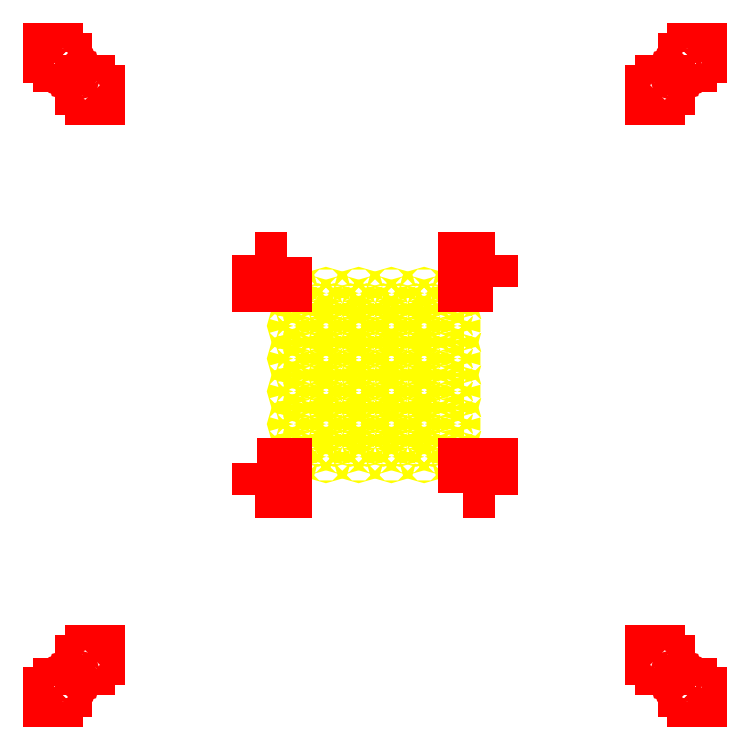
<metadata>
{"format":"dxf","ext":"dxf","renderer":"ezdxf+matplotlib","layout":"modelspace","background":"white","min_lineweight":24,"dpi":150}
</metadata>
<code>
0
SECTION
2
ENTITIES
0
CIRCLE
8
COORD
10
120
20
122.5
30
0
40
0.125
0
CIRCLE
8
COORD
10
110
20
122.5
30
0
40
0.125
0
CIRCLE
8
COORD
10
100
20
122.5
30
0
40
0.125
0
CIRCLE
8
COORD
10
90
20
122.5
30
0
40
0.125
0
CIRCLE
8
COORD
10
80
20
122.5
30
0
40
0.125
0
CIRCLE
8
COORD
10
115
20
115
30
0
40
0.125
0
CIRCLE
8
COORD
10
105
20
115
30
0
40
0.125
0
CIRCLE
8
COORD
10
95
20
115
30
0
40
0.125
0
CIRCLE
8
COORD
10
85
20
115
30
0
40
0.125
0
CIRCLE
8
COORD
10
115
20
105
30
0
40
0.125
0
CIRCLE
8
COORD
10
105
20
105
30
0
40
0.125
0
CIRCLE
8
COORD
10
95
20
105
30
0
40
0.125
0
CIRCLE
8
COORD
10
85
20
105
30
0
40
0.125
0
CIRCLE
8
COORD
10
115
20
95
30
0
40
0.125
0
CIRCLE
8
COORD
10
105
20
95
30
0
40
0.125
0
CIRCLE
8
COORD
10
95
20
95
30
0
40
0.125
0
CIRCLE
8
COORD
10
85
20
95
30
0
40
0.125
0
CIRCLE
8
COORD
10
115
20
85
30
0
40
0.125
0
CIRCLE
8
COORD
10
105
20
85
30
0
40
0.125
0
CIRCLE
8
COORD
10
95
20
85
30
0
40
0.125
0
CIRCLE
8
COORD
10
85
20
85
30
0
40
0.125
0
CIRCLE
8
COORD
10
125
20
115
30
0
40
0.125
0
CIRCLE
8
COORD
10
125
20
105
30
0
40
0.125
0
CIRCLE
8
COORD
10
125
20
95
30
0
40
0.125
0
CIRCLE
8
COORD
10
125
20
85
30
0
40
0.125
0
CIRCLE
8
COORD
10
75
20
115
30
0
40
0.125
0
CIRCLE
8
COORD
10
75
20
105
30
0
40
0.125
0
CIRCLE
8
COORD
10
75
20
95
30
0
40
0.125
0
CIRCLE
8
COORD
10
75
20
85
30
0
40
0.125
0
CIRCLE
8
COORD
10
115
20
125
30
0
40
0.125
0
CIRCLE
8
COORD
10
105
20
125
30
0
40
0.125
0
CIRCLE
8
COORD
10
95
20
125
30
0
40
0.125
0
CIRCLE
8
COORD
10
85
20
125
30
0
40
0.125
0
CIRCLE
8
COORD
10
115
20
75
30
0
40
0.125
0
CIRCLE
8
COORD
10
105
20
75
30
0
40
0.125
0
CIRCLE
8
COORD
10
95
20
75
30
0
40
0.125
0
CIRCLE
8
COORD
10
85
20
75
30
0
40
0.125
0
CIRCLE
8
COORD
10
117.5
20
120
30
0
40
0.125
0
CIRCLE
8
COORD
10
107.5
20
120
30
0
40
0.125
0
CIRCLE
8
COORD
10
97.5
20
120
30
0
40
0.125
0
CIRCLE
8
COORD
10
87.5
20
120
30
0
40
0.125
0
CIRCLE
8
COORD
10
117.5
20
110
30
0
40
0.125
0
CIRCLE
8
COORD
10
107.5
20
110
30
0
40
0.125
0
CIRCLE
8
COORD
10
97.5
20
110
30
0
40
0.125
0
CIRCLE
8
COORD
10
87.5
20
110
30
0
40
0.125
0
CIRCLE
8
COORD
10
117.5
20
100
30
0
40
0.125
0
CIRCLE
8
COORD
10
107.5
20
100
30
0
40
0.125
0
CIRCLE
8
COORD
10
97.5
20
100
30
0
40
0.125
0
CIRCLE
8
COORD
10
87.5
20
100
30
0
40
0.125
0
CIRCLE
8
COORD
10
117.5
20
90
30
0
40
0.125
0
CIRCLE
8
COORD
10
107.5
20
90
30
0
40
0.125
0
CIRCLE
8
COORD
10
97.5
20
90
30
0
40
0.125
0
CIRCLE
8
COORD
10
87.5
20
90
30
0
40
0.125
0
CIRCLE
8
COORD
10
117.5
20
80
30
0
40
0.125
0
CIRCLE
8
COORD
10
107.5
20
80
30
0
40
0.125
0
CIRCLE
8
COORD
10
97.5
20
80
30
0
40
0.125
0
CIRCLE
8
COORD
10
87.5
20
80
30
0
40
0.125
0
CIRCLE
8
COORD
10
122.5
20
120
30
0
40
0.125
0
CIRCLE
8
COORD
10
112.5
20
120
30
0
40
0.125
0
CIRCLE
8
COORD
10
102.5
20
120
30
0
40
0.125
0
CIRCLE
8
COORD
10
92.5
20
120
30
0
40
0.125
0
CIRCLE
8
COORD
10
122.5
20
110
30
0
40
0.125
0
CIRCLE
8
COORD
10
112.5
20
110
30
0
40
0.125
0
CIRCLE
8
COORD
10
102.5
20
110
30
0
40
0.125
0
CIRCLE
8
COORD
10
92.5
20
110
30
0
40
0.125
0
CIRCLE
8
COORD
10
122.5
20
100
30
0
40
0.125
0
CIRCLE
8
COORD
10
112.5
20
100
30
0
40
0.125
0
CIRCLE
8
COORD
10
102.5
20
100
30
0
40
0.125
0
CIRCLE
8
COORD
10
92.5
20
100
30
0
40
0.125
0
CIRCLE
8
COORD
10
122.5
20
90
30
0
40
0.125
0
CIRCLE
8
COORD
10
112.5
20
90
30
0
40
0.125
0
CIRCLE
8
COORD
10
102.5
20
90
30
0
40
0.125
0
CIRCLE
8
COORD
10
92.5
20
90
30
0
40
0.125
0
CIRCLE
8
COORD
10
122.5
20
80
30
0
40
0.125
0
CIRCLE
8
COORD
10
112.5
20
80
30
0
40
0.125
0
CIRCLE
8
COORD
10
102.5
20
80
30
0
40
0.125
0
CIRCLE
8
COORD
10
92.5
20
80
30
0
40
0.125
0
CIRCLE
8
COORD
10
77.5
20
120
30
0
40
0.125
0
CIRCLE
8
COORD
10
77.5
20
110
30
0
40
0.125
0
CIRCLE
8
COORD
10
77.5
20
100
30
0
40
0.125
0
CIRCLE
8
COORD
10
77.5
20
90
30
0
40
0.125
0
CIRCLE
8
COORD
10
77.5
20
80
30
0
40
0.125
0
CIRCLE
8
COORD
10
82.5
20
120
30
0
40
0.125
0
CIRCLE
8
COORD
10
82.5
20
110
30
0
40
0.125
0
CIRCLE
8
COORD
10
82.5
20
100
30
0
40
0.125
0
CIRCLE
8
COORD
10
82.5
20
90
30
0
40
0.125
0
CIRCLE
8
COORD
10
82.5
20
80
30
0
40
0.125
0
CIRCLE
8
COORD
10
120
20
117.5
30
0
40
0.125
0
CIRCLE
8
COORD
10
110
20
117.5
30
0
40
0.125
0
CIRCLE
8
COORD
10
100
20
117.5
30
0
40
0.125
0
CIRCLE
8
COORD
10
90
20
117.5
30
0
40
0.125
0
CIRCLE
8
COORD
10
80
20
117.5
30
0
40
0.125
0
CIRCLE
8
COORD
10
120
20
112.5
30
0
40
0.125
0
CIRCLE
8
COORD
10
110
20
112.5
30
0
40
0.125
0
CIRCLE
8
COORD
10
100
20
112.5
30
0
40
0.125
0
CIRCLE
8
COORD
10
90
20
112.5
30
0
40
0.125
0
CIRCLE
8
COORD
10
80
20
112.5
30
0
40
0.125
0
CIRCLE
8
COORD
10
120
20
107.5
30
0
40
0.125
0
CIRCLE
8
COORD
10
110
20
107.5
30
0
40
0.125
0
CIRCLE
8
COORD
10
100
20
107.5
30
0
40
0.125
0
CIRCLE
8
COORD
10
90
20
107.5
30
0
40
0.125
0
CIRCLE
8
COORD
10
80
20
107.5
30
0
40
0.125
0
CIRCLE
8
COORD
10
120
20
102.5
30
0
40
0.125
0
CIRCLE
8
COORD
10
110
20
102.5
30
0
40
0.125
0
CIRCLE
8
COORD
10
100
20
102.5
30
0
40
0.125
0
CIRCLE
8
COORD
10
90
20
102.5
30
0
40
0.125
0
CIRCLE
8
COORD
10
80
20
102.5
30
0
40
0.125
0
CIRCLE
8
COORD
10
120
20
97.5
30
0
40
0.125
0
CIRCLE
8
COORD
10
110
20
97.5
30
0
40
0.125
0
CIRCLE
8
COORD
10
100
20
97.5
30
0
40
0.125
0
CIRCLE
8
COORD
10
90
20
97.5
30
0
40
0.125
0
CIRCLE
8
COORD
10
80
20
97.5
30
0
40
0.125
0
CIRCLE
8
COORD
10
120
20
92.5
30
0
40
0.125
0
CIRCLE
8
COORD
10
110
20
92.5
30
0
40
0.125
0
CIRCLE
8
COORD
10
100
20
92.5
30
0
40
0.125
0
CIRCLE
8
COORD
10
90
20
92.5
30
0
40
0.125
0
CIRCLE
8
COORD
10
80
20
92.5
30
0
40
0.125
0
CIRCLE
8
COORD
10
120
20
87.5
30
0
40
0.125
0
CIRCLE
8
COORD
10
110
20
87.5
30
0
40
0.125
0
CIRCLE
8
COORD
10
100
20
87.5
30
0
40
0.125
0
CIRCLE
8
COORD
10
90
20
87.5
30
0
40
0.125
0
CIRCLE
8
COORD
10
80
20
87.5
30
0
40
0.125
0
CIRCLE
8
COORD
10
120
20
82.5
30
0
40
0.125
0
CIRCLE
8
COORD
10
110
20
82.5
30
0
40
0.125
0
CIRCLE
8
COORD
10
100
20
82.5
30
0
40
0.125
0
CIRCLE
8
COORD
10
90
20
82.5
30
0
40
0.125
0
CIRCLE
8
COORD
10
80
20
82.5
30
0
40
0.125
0
CIRCLE
8
COORD
10
120
20
77.5
30
0
40
0.125
0
CIRCLE
8
COORD
10
110
20
77.5
30
0
40
0.125
0
CIRCLE
8
COORD
10
100
20
77.5
30
0
40
0.125
0
CIRCLE
8
COORD
10
90
20
77.5
30
0
40
0.125
0
CIRCLE
8
COORD
10
80
20
77.5
30
0
40
0.125
0
CIRCLE
8
COORD
10
125
20
125
30
0
40
0.125
0
CIRCLE
8
COORD
10
75
20
125
30
0
40
0.125
0
CIRCLE
8
COORD
10
125
20
75
30
0
40
0.125
0
CIRCLE
8
COORD
10
75
20
75
30
0
40
0.125
0
POLYLINE
8
ALIGN
66
     1
10
0
20
0
30
0
70
     1
0
VERTEX
8
ALIGN
10
3
20
3
30
0
0
VERTEX
8
ALIGN
10
3
20
6
30
0
0
VERTEX
8
ALIGN
10
6
20
6
30
0
0
VERTEX
8
ALIGN
10
6
20
3
30
0
0
SEQEND
8
ALIGN
0
POLYLINE
8
ALIGN
66
     1
10
0
20
0
30
0
70
     1
0
VERTEX
8
ALIGN
10
3
20
3
30
0
0
VERTEX
8
ALIGN
10
3
20
0
30
0
0
VERTEX
8
ALIGN
10
0
20
0
30
0
0
VERTEX
8
ALIGN
10
0
20
3
30
0
0
SEQEND
8
ALIGN
0
POLYLINE
8
ALIGN
66
     1
10
0
20
0
30
0
70
     1
0
VERTEX
8
ALIGN
10
197
20
197
30
0
0
VERTEX
8
ALIGN
10
197
20
200
30
0
0
VERTEX
8
ALIGN
10
200
20
200
30
0
0
VERTEX
8
ALIGN
10
200
20
197
30
0
0
SEQEND
8
ALIGN
0
POLYLINE
8
ALIGN
66
     1
10
0
20
0
30
0
70
     1
0
VERTEX
8
ALIGN
10
197
20
197
30
0
0
VERTEX
8
ALIGN
10
197
20
194
30
0
0
VERTEX
8
ALIGN
10
194
20
194
30
0
0
VERTEX
8
ALIGN
10
194
20
197
30
0
0
SEQEND
8
ALIGN
0
POLYLINE
8
ALIGN
66
     1
10
0
20
0
30
0
70
     1
0
VERTEX
8
ALIGN
10
3
20
197
30
0
0
VERTEX
8
ALIGN
10
3
20
194
30
0
0
VERTEX
8
ALIGN
10
6
20
194
30
0
0
VERTEX
8
ALIGN
10
6
20
197
30
0
0
SEQEND
8
ALIGN
0
POLYLINE
8
ALIGN
66
     1
10
0
20
0
30
0
70
     1
0
VERTEX
8
ALIGN
10
3
20
197
30
0
0
VERTEX
8
ALIGN
10
3
20
200
30
0
0
VERTEX
8
ALIGN
10
0
20
200
30
0
0
VERTEX
8
ALIGN
10
0
20
197
30
0
0
SEQEND
8
ALIGN
0
POLYLINE
8
ALIGN
66
     1
10
0
20
0
30
0
70
     1
0
VERTEX
8
ALIGN
10
197
20
3
30
0
0
VERTEX
8
ALIGN
10
197
20
-7.923e-05
30
0
0
VERTEX
8
ALIGN
10
200
20
-7.923e-05
30
0
0
VERTEX
8
ALIGN
10
200
20
3
30
0
0
SEQEND
8
ALIGN
0
POLYLINE
8
ALIGN
66
     1
10
0
20
0
30
0
70
     1
0
VERTEX
8
ALIGN
10
197
20
3
30
0
0
VERTEX
8
ALIGN
10
197
20
6
30
0
0
VERTEX
8
ALIGN
10
194
20
6
30
0
0
VERTEX
8
ALIGN
10
194
20
3
30
0
0
SEQEND
8
ALIGN
0
POLYLINE
8
ALIGN
66
     1
10
0
20
0
30
0
70
     1
0
VERTEX
8
ALIGN
10
13
20
13
30
0
0
VERTEX
8
ALIGN
10
13
20
16
30
0
0
VERTEX
8
ALIGN
10
16
20
16
30
0
0
VERTEX
8
ALIGN
10
16
20
13
30
0
0
SEQEND
8
ALIGN
0
POLYLINE
8
ALIGN
66
     1
10
0
20
0
30
0
70
     1
0
VERTEX
8
ALIGN
10
13
20
13
30
0
0
VERTEX
8
ALIGN
10
13
20
10
30
0
0
VERTEX
8
ALIGN
10
10
20
10
30
0
0
VERTEX
8
ALIGN
10
10
20
13
30
0
0
SEQEND
8
ALIGN
0
POLYLINE
8
ALIGN
66
     1
10
0
20
0
30
0
70
     1
0
VERTEX
8
ALIGN
10
187
20
13
30
0
0
VERTEX
8
ALIGN
10
187
20
10
30
0
0
VERTEX
8
ALIGN
10
190
20
10
30
0
0
VERTEX
8
ALIGN
10
190
20
13
30
0
0
SEQEND
8
ALIGN
0
POLYLINE
8
ALIGN
66
     1
10
0
20
0
30
0
70
     1
0
VERTEX
8
ALIGN
10
187
20
13
30
0
0
VERTEX
8
ALIGN
10
187
20
16
30
0
0
VERTEX
8
ALIGN
10
184
20
16
30
0
0
VERTEX
8
ALIGN
10
184
20
13
30
0
0
SEQEND
8
ALIGN
0
POLYLINE
8
ALIGN
66
     1
10
0
20
0
30
0
70
     1
0
VERTEX
8
ALIGN
10
187
20
187
30
0
0
VERTEX
8
ALIGN
10
187
20
190
30
0
0
VERTEX
8
ALIGN
10
190
20
190
30
0
0
VERTEX
8
ALIGN
10
190
20
187
30
0
0
SEQEND
8
ALIGN
0
POLYLINE
8
ALIGN
66
     1
10
0
20
0
30
0
70
     1
0
VERTEX
8
ALIGN
10
187
20
187
30
0
0
VERTEX
8
ALIGN
10
187
20
184
30
0
0
VERTEX
8
ALIGN
10
184
20
184
30
0
0
VERTEX
8
ALIGN
10
184
20
187
30
0
0
SEQEND
8
ALIGN
0
POLYLINE
8
ALIGN
66
     1
10
0
20
0
30
0
70
     1
0
VERTEX
8
ALIGN
10
13
20
187
30
0
0
VERTEX
8
ALIGN
10
13
20
184
30
0
0
VERTEX
8
ALIGN
10
16
20
184
30
0
0
VERTEX
8
ALIGN
10
16
20
187
30
0
0
SEQEND
8
ALIGN
0
POLYLINE
8
ALIGN
66
     1
10
0
20
0
30
0
70
     1
0
VERTEX
8
ALIGN
10
13
20
187
30
0
0
VERTEX
8
ALIGN
10
13
20
190
30
0
0
VERTEX
8
ALIGN
10
10
20
190
30
0
0
VERTEX
8
ALIGN
10
10
20
187
30
0
0
SEQEND
8
ALIGN
0
POLYLINE
8
ALIGN
66
     1
10
0
20
0
30
0
0
VERTEX
8
ALIGN
10
64
20
73
30
0
0
VERTEX
8
ALIGN
10
73
20
73
30
0
0
VERTEX
8
ALIGN
10
73
20
64
30
0
0
VERTEX
8
ALIGN
10
71
20
64
30
0
0
VERTEX
8
ALIGN
10
71
20
71
30
0
0
VERTEX
8
ALIGN
10
64
20
71
30
0
0
VERTEX
8
ALIGN
10
64
20
73
30
0
0
SEQEND
8
ALIGN
0
CIRCLE
8
ALIGN
10
7.5
20
7.5
30
0
40
0.125
0
CIRCLE
8
ALIGN
10
8.5
20
7.5
30
0
40
0.125
0
CIRCLE
8
ALIGN
10
7.5
20
6.5
30
0
40
0.125
0
CIRCLE
8
ALIGN
10
6.5
20
7.5
30
0
40
0.125
0
CIRCLE
8
ALIGN
10
7.5
20
8.5
30
0
40
0.125
0
CIRCLE
8
ALIGN
10
192.5
20
7.5
30
0
40
0.125
0
CIRCLE
8
ALIGN
10
193.5
20
7.5
30
0
40
0.125
0
CIRCLE
8
ALIGN
10
192.5
20
6.5
30
0
40
0.125
0
CIRCLE
8
ALIGN
10
191.5
20
7.5
30
0
40
0.125
0
CIRCLE
8
ALIGN
10
192.5
20
8.5
30
0
40
0.125
0
CIRCLE
8
ALIGN
10
192.5
20
192.5
30
0
40
0.125
0
CIRCLE
8
ALIGN
10
193.5
20
192.5
30
0
40
0.125
0
CIRCLE
8
ALIGN
10
192.5
20
191.5
30
0
40
0.125
0
CIRCLE
8
ALIGN
10
191.5
20
192.5
30
0
40
0.125
0
CIRCLE
8
ALIGN
10
192.5
20
193.5
30
0
40
0.125
0
CIRCLE
8
ALIGN
10
7.5
20
192.5
30
0
40
0.125
0
CIRCLE
8
ALIGN
10
8.5
20
192.5
30
0
40
0.125
0
CIRCLE
8
ALIGN
10
7.5
20
191.5
30
0
40
0.125
0
CIRCLE
8
ALIGN
10
6.5
20
192.5
30
0
40
0.125
0
CIRCLE
8
ALIGN
10
7.5
20
193.5
30
0
40
0.125
0
POLYLINE
8
ALIGN
66
     1
10
0
20
0
30
0
0
VERTEX
8
ALIGN
10
127
20
64
30
0
0
VERTEX
8
ALIGN
10
127
20
73
30
0
0
VERTEX
8
ALIGN
10
136
20
73
30
0
0
VERTEX
8
ALIGN
10
136
20
71
30
0
0
VERTEX
8
ALIGN
10
129
20
71
30
0
0
VERTEX
8
ALIGN
10
129
20
64
30
0
0
VERTEX
8
ALIGN
10
127
20
64
30
0
0
SEQEND
8
ALIGN
0
POLYLINE
8
ALIGN
66
     1
10
0
20
0
30
0
0
VERTEX
8
ALIGN
10
136
20
127
30
0
0
VERTEX
8
ALIGN
10
127
20
127
30
0
0
VERTEX
8
ALIGN
10
127
20
136
30
0
0
VERTEX
8
ALIGN
10
129
20
136
30
0
0
VERTEX
8
ALIGN
10
129
20
129
30
0
0
VERTEX
8
ALIGN
10
136
20
129
30
0
0
VERTEX
8
ALIGN
10
136
20
127
30
0
0
SEQEND
8
ALIGN
0
POLYLINE
8
ALIGN
66
     1
10
0
20
0
30
0
0
VERTEX
8
ALIGN
10
73
20
136
30
0
0
VERTEX
8
ALIGN
10
73
20
127
30
0
0
VERTEX
8
ALIGN
10
64
20
127
30
0
0
VERTEX
8
ALIGN
10
64
20
129
30
0
0
VERTEX
8
ALIGN
10
71
20
129
30
0
0
VERTEX
8
ALIGN
10
71
20
136
30
0
0
VERTEX
8
ALIGN
10
73
20
136
30
0
0
SEQEND
8
ALIGN
0
VIEWPORT
8
VIEWPORTS
10
0
20
0
30
0
40
1
41
1
68
     1
69
     1
0
ENDSEC
0
EOF

</code>
